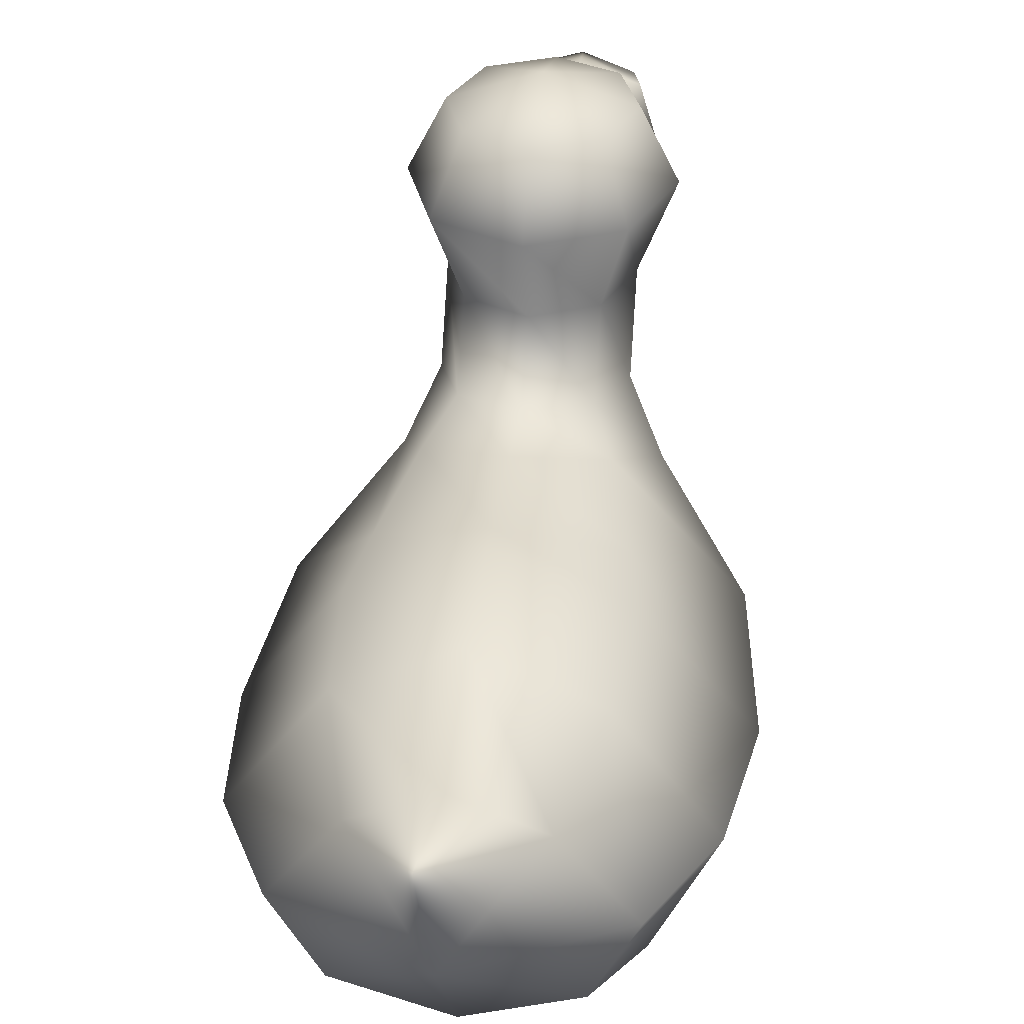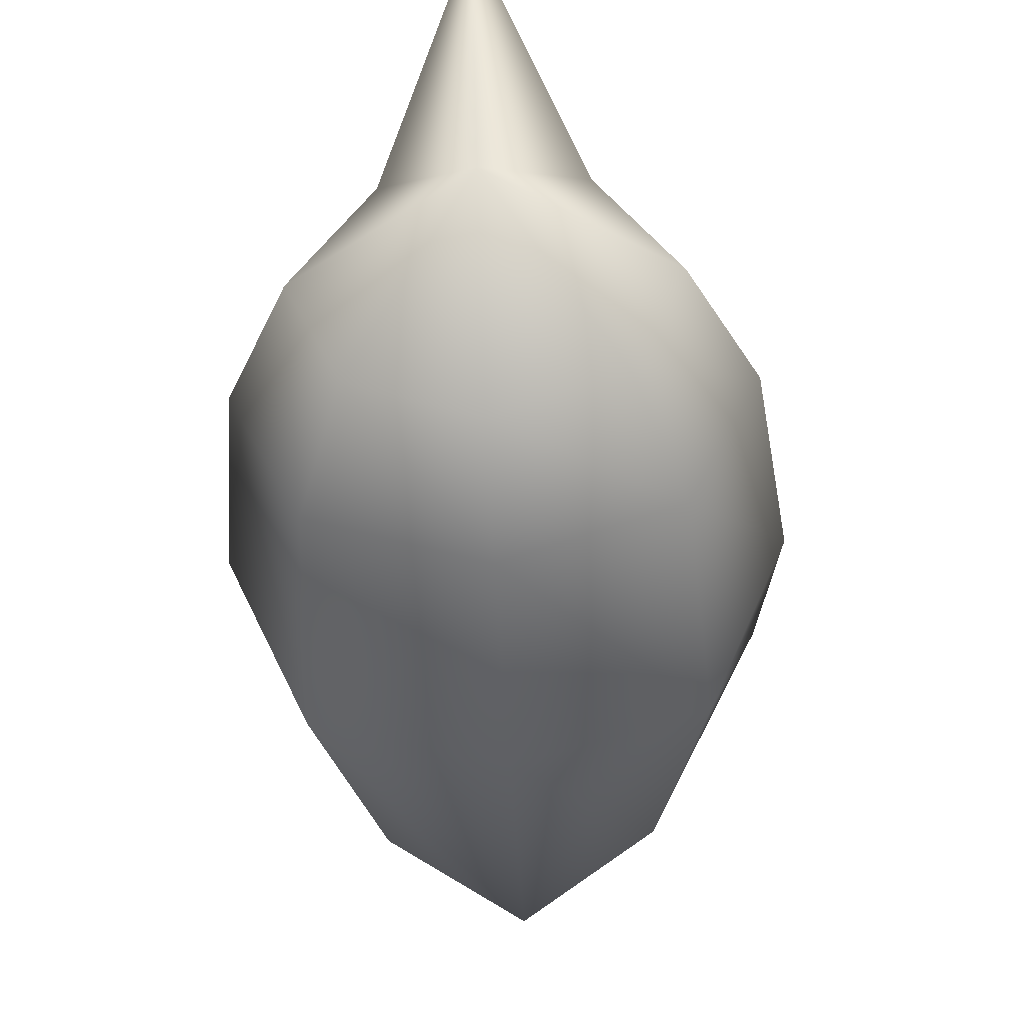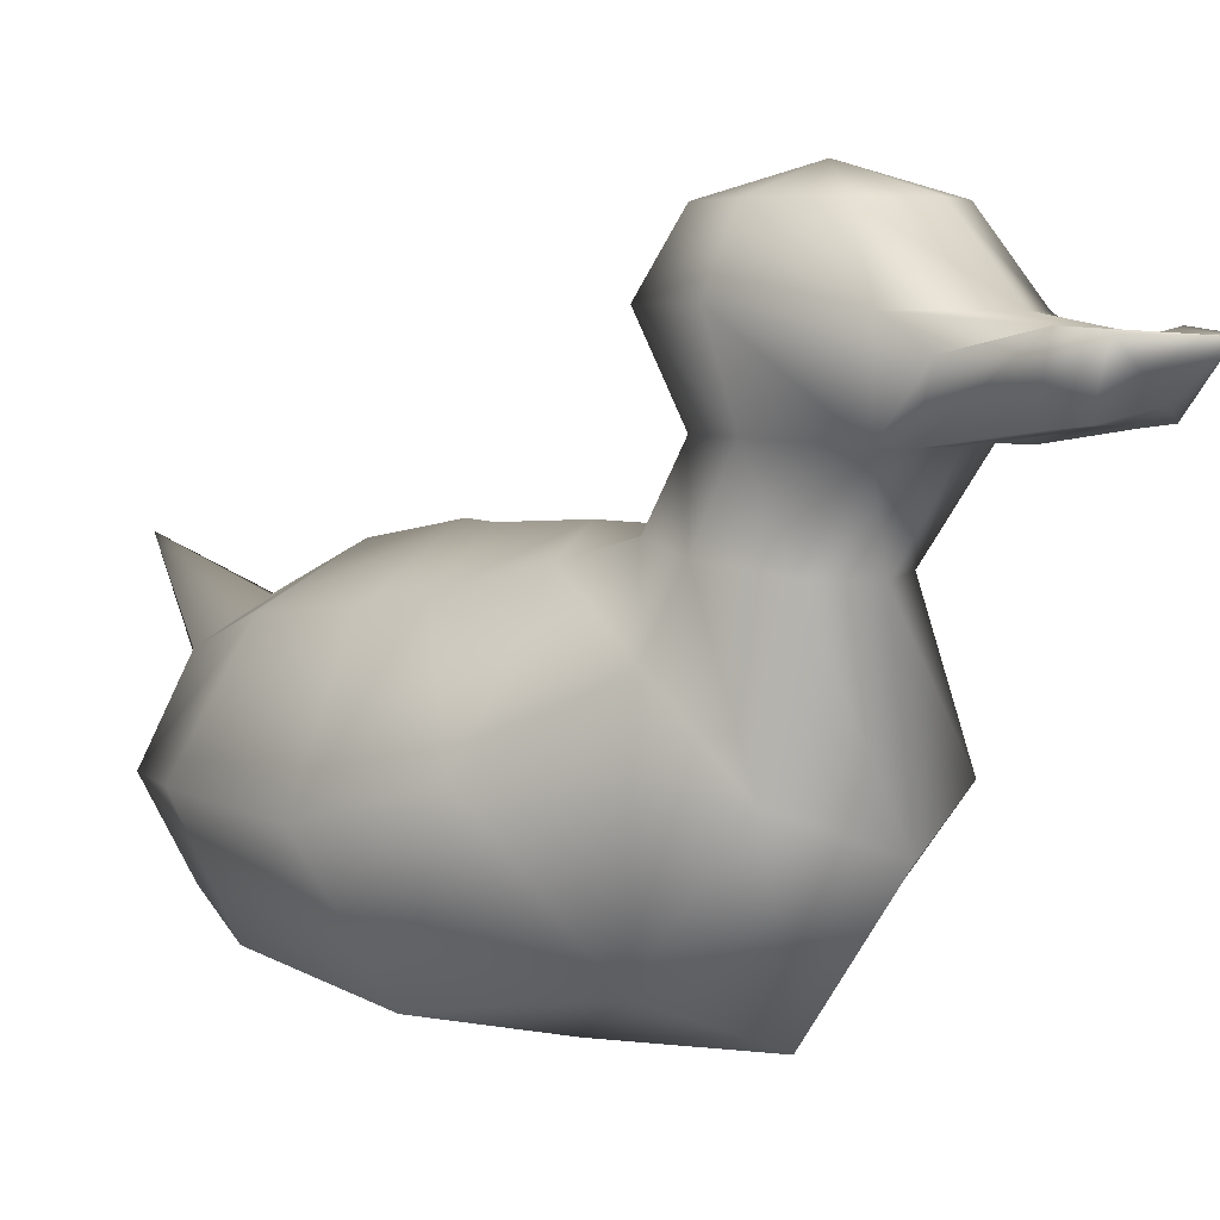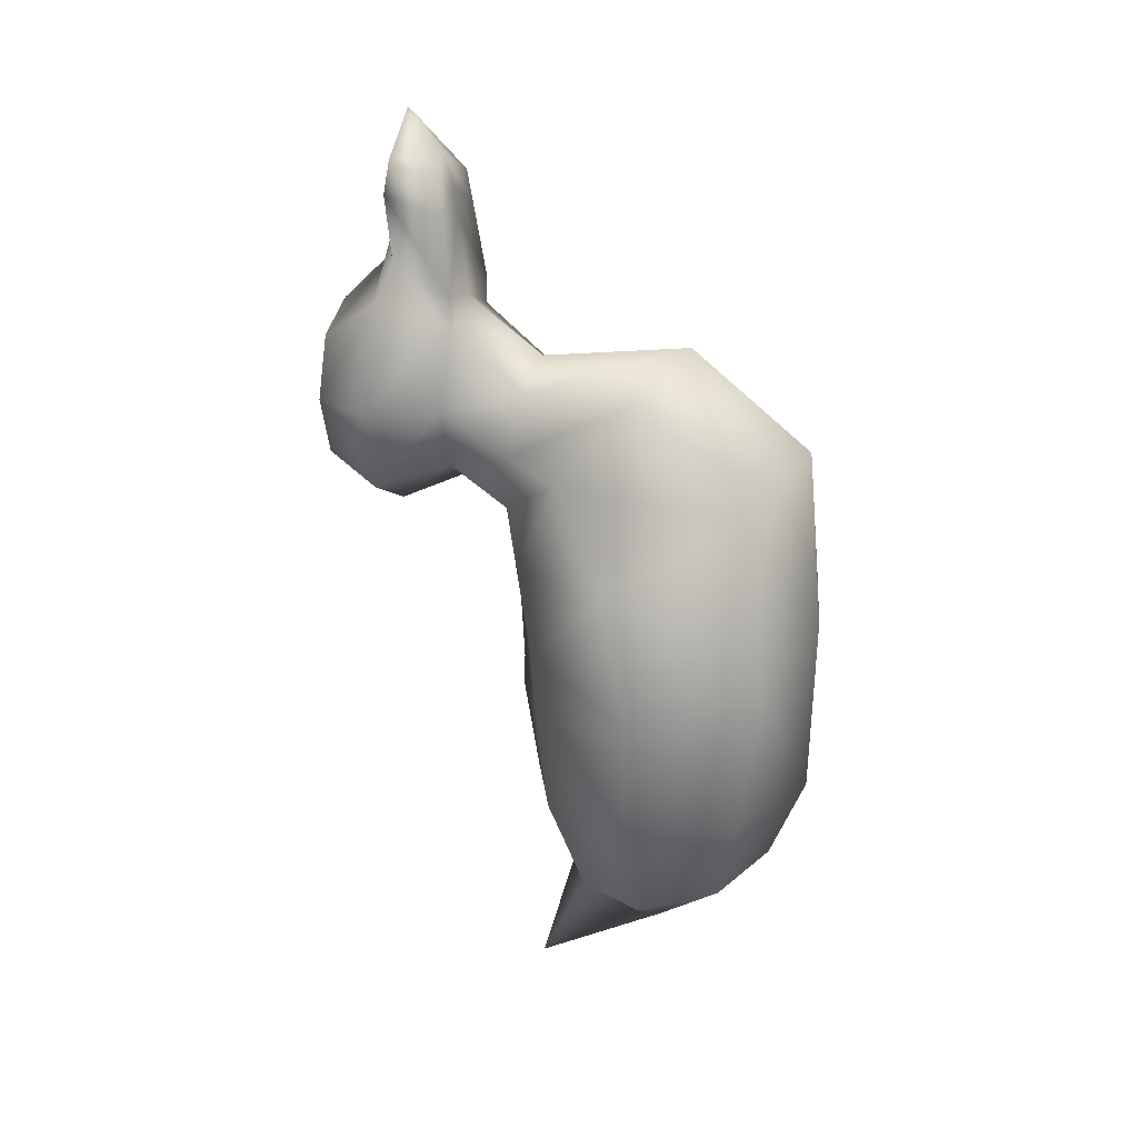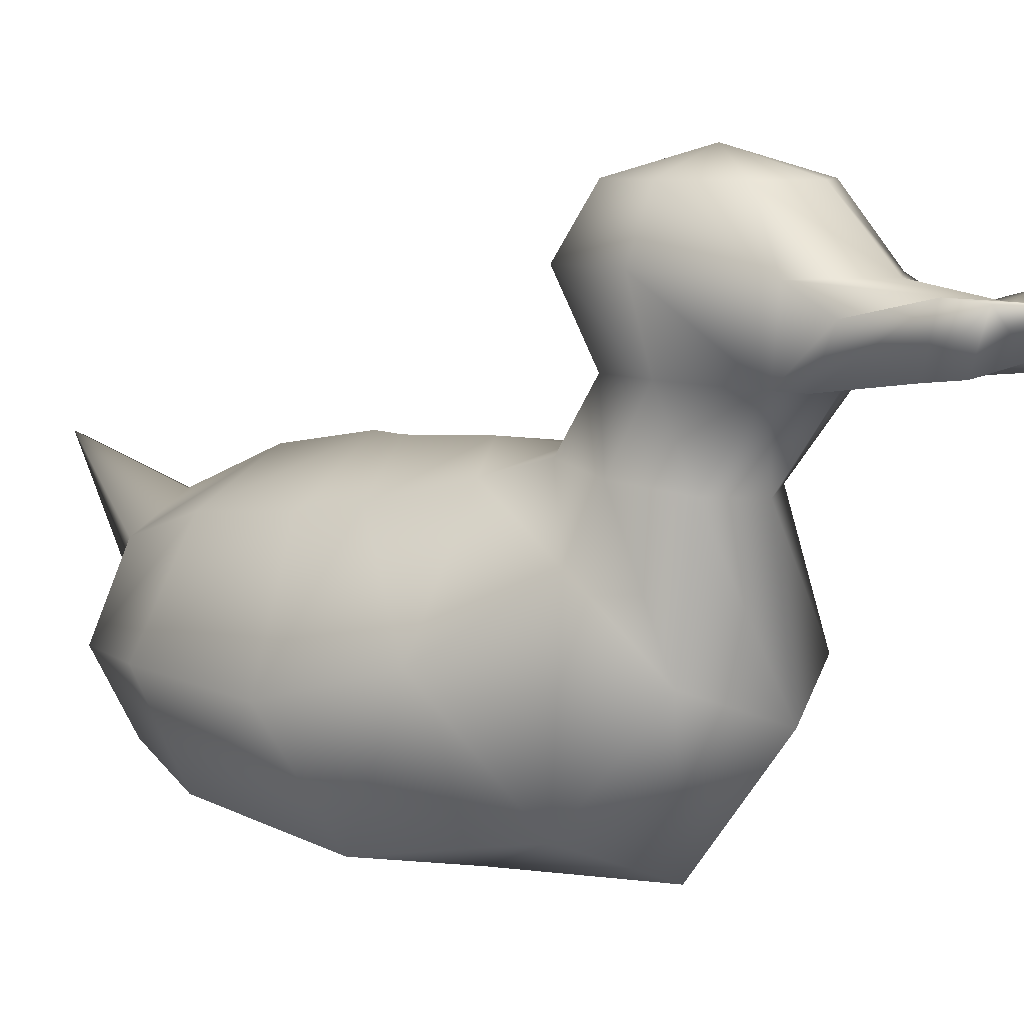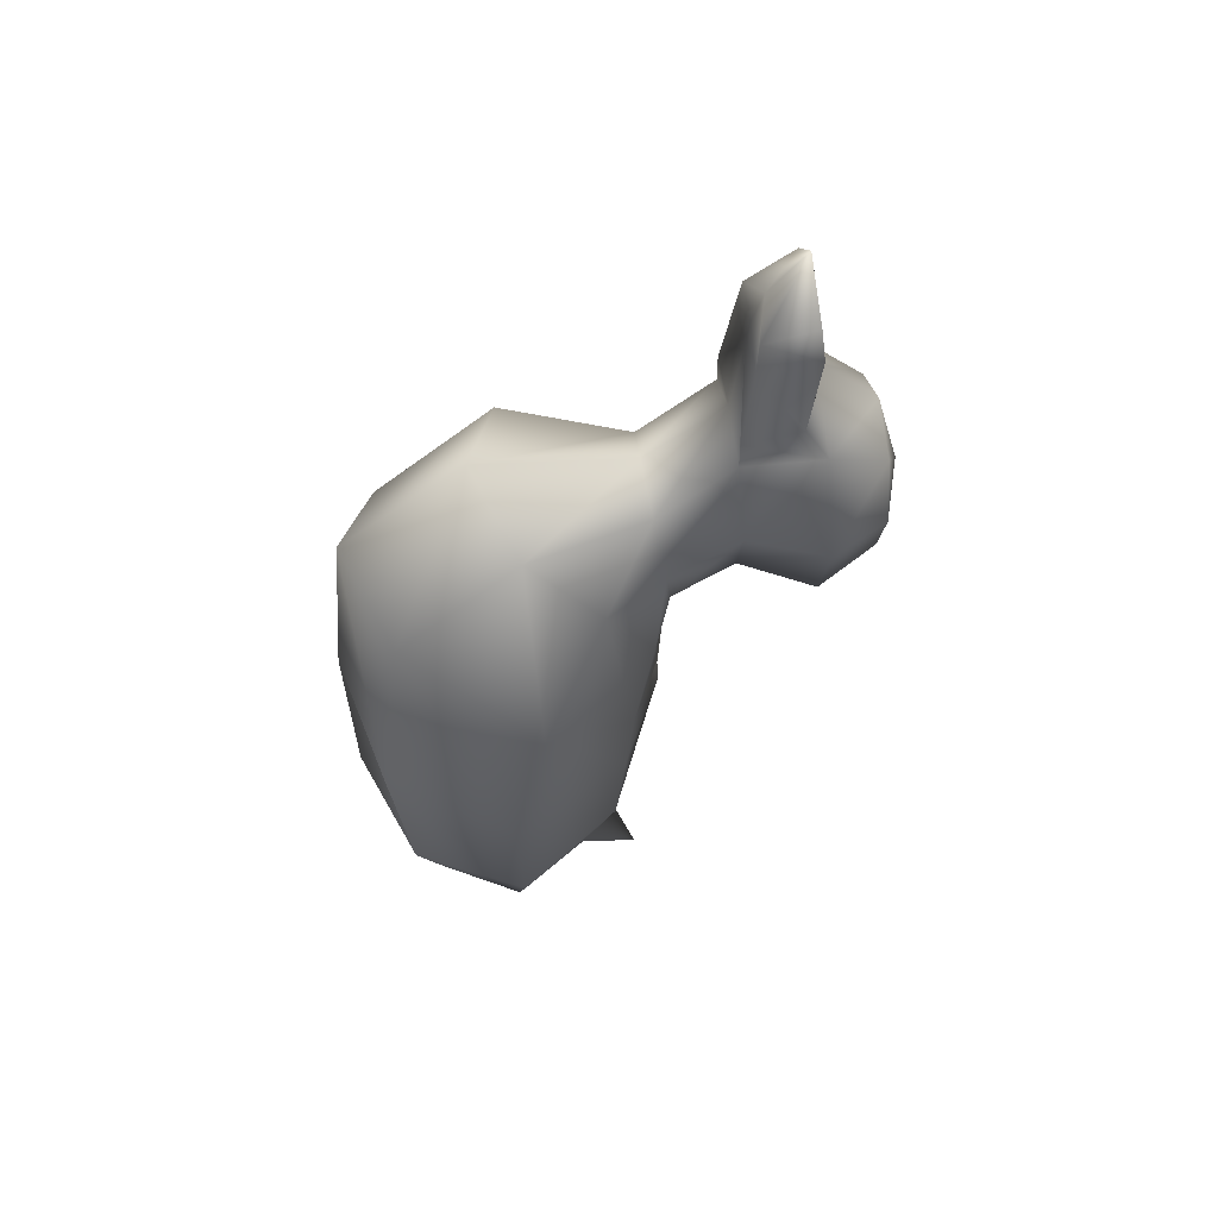
<metadata>
{"format":"obj","ext":"obj","renderer":"f3d","projection":"perspective","resolution":1024,"background":"white","views":[{"elev":30.7,"azim":-172.8,"up":"+Y"},{"elev":-46.0,"azim":-176.9,"up":"+Y"},{"elev":4.4,"azim":-42.9,"up":"+Y"},{"elev":22.7,"azim":-71.4,"up":"+Z"},{"elev":7.3,"azim":-49.9,"up":"+Y"},{"elev":55.2,"azim":80.6,"up":"+Z"}]}
</metadata>
<code>
v 0.2155 0.5643 0.6845
v 0.1427 0.54 0.6845
v 0.1641 0.54 0.7472
v 0.2155 0.54 0.7732
v 0.267 0.54 0.7472
v 0.2883 0.54 0.6845
v 0.267 0.54 0.6217
v 0.2155 0.54 0.5957
v 0.1641 0.54 0.6217
v 0.1126 0.4812 0.6845
v 0.1427 0.4769 0.7884
v 0.2155 0.4769 0.8336
v 0.2883 0.4769 0.7884
v 0.3184 0.4812 0.6845
v 0.2883 0.4812 0.5957
v 0.2155 0.4812 0.5589
v 0.1427 0.4812 0.5957
v 0.1427 0.4063 0.6845
v 0.1641 0.402 0.7661
v 0.2155 0.402 0.7884
v 0.267 0.402 0.7661
v 0.2883 0.4063 0.6845
v 0.267 0.4063 0.6217
v 0.2155 0.4063 0.5957
v 0.1641 0.4063 0.6217
v 0.2155 0.1864 0.09982
v 0.1427 0.3358 0.6438
v 0.1641 0.3268 0.7059
v 0.2155 0.3231 0.7316
v 0.267 0.3268 0.7059
v 0.2883 0.3358 0.6438
v 0.267 0.3448 0.5816
v 0.2155 0.3485 0.5559
v 0.1641 0.3448 0.5816
v 0.1156 0.2757 0.63
v 0.1241 0.2021 0.7188
v 0.2155 0.1663 0.7544
v 0.3069 0.2021 0.7188
v 0.3155 0.2757 0.63
v 0.2862 0.3282 0.527
v 0.2155 0.3499 0.4844
v 0.1448 0.3282 0.527
v 0.04444 0.207 0.5468
v 0.122 0.08145 0.6134
v 0.2155 0.04112 0.6585
v 0.3091 0.08145 0.6134
v 0.3866 0.207 0.5468
v 0.3091 0.3043 0.438
v 0.2155 0.3446 0.3929
v 0.122 0.3043 0.438
v 0.025 0.1715 0.4188
v 0.0808 0.05504 0.4577
v 0.2155 0.025 0.4739
v 0.3502 0.05504 0.4577
v 0.406 0.1715 0.4188
v 0.3197 0.295 0.3798
v 0.2155 0.3462 0.3637
v 0.1113 0.295 0.3798
v 0.04136 0.1798 0.2764
v 0.09237 0.07419 0.2855
v 0.2155 0.03044 0.2892
v 0.3387 0.07419 0.2855
v 0.3897 0.1798 0.2764
v 0.3108 0.2854 0.2674
v 0.2155 0.3292 0.2636
v 0.1203 0.2854 0.2674
v 0.08838 0.177 0.1801
v 0.1256 0.09988 0.1946
v 0.2155 0.06794 0.2007
v 0.3054 0.09988 0.1946
v 0.3427 0.177 0.1801
v 0.2851 0.2541 0.1655
v 0.2155 0.286 0.1595
v 0.146 0.2541 0.1655
v 0.2155 0.3241 0.025
v 0.1427 0.4531 0.8327
v 0.2155 0.4633 0.9165
v 0.2883 0.4531 0.8327
v 0.164 0.402 0.7971
v 0.2155 0.4126 0.8717
v 0.267 0.402 0.7971
v 0.1609 0.4687 0.8976
v 0.2155 0.4639 0.9426
v 0.2701 0.4687 0.8976
v 0.1728 0.4126 0.8757
v 0.2155 0.4161 0.8979
v 0.2581 0.4126 0.8757
v 0.1688 0.4654 0.9301
v 0.2155 0.4629 0.975
v 0.2622 0.4654 0.9301
v 0.1788 0.4161 0.9083
v 0.2155 0.4267 0.9306
v 0.2522 0.4161 0.9083
f 1 2 3
f 1 3 4
f 1 4 5
f 1 5 6
f 1 6 7
f 1 7 8
f 1 8 9
f 1 9 2
f 2 10 11
f 2 11 3
f 3 11 12
f 3 12 4
f 4 12 13
f 4 13 5
f 5 13 14
f 5 14 6
f 6 14 15
f 6 15 7
f 7 15 16
f 7 16 8
f 8 16 17
f 8 17 9
f 9 17 10
f 9 10 2
f 10 18 19
f 10 19 11
f 13 21 22
f 13 22 14
f 14 22 23
f 14 23 15
f 15 23 24
f 15 24 16
f 16 24 25
f 16 25 17
f 17 25 18
f 17 18 10
f 26 72 71
f 26 71 70
f 26 70 69
f 26 69 68
f 26 68 67
f 26 67 74
f 34 25 24
f 24 33 34
f 33 24 23
f 23 32 33
f 32 23 22
f 22 31 32
f 31 22 21
f 21 30 31
f 30 21 20
f 20 29 30
f 29 20 19
f 19 28 29
f 28 19 18
f 18 27 28
f 27 18 25
f 25 34 27
f 42 34 33
f 33 41 42
f 41 33 32
f 32 40 41
f 40 32 31
f 31 39 40
f 39 31 30
f 30 38 39
f 38 30 29
f 29 37 38
f 37 29 28
f 28 36 37
f 36 28 27
f 27 35 36
f 35 27 34
f 34 42 35
f 50 42 41
f 41 49 50
f 49 41 40
f 40 48 49
f 48 40 39
f 39 47 48
f 47 39 38
f 38 46 47
f 46 38 37
f 37 45 46
f 45 37 36
f 36 44 45
f 44 36 35
f 35 43 44
f 43 35 42
f 42 50 43
f 58 50 49
f 49 57 58
f 57 49 48
f 48 56 57
f 56 48 47
f 47 55 56
f 55 47 46
f 46 54 55
f 54 46 45
f 45 53 54
f 53 45 44
f 44 52 53
f 52 44 43
f 43 51 52
f 51 43 50
f 50 58 51
f 66 58 57
f 57 65 66
f 65 57 56
f 56 64 65
f 64 56 55
f 55 63 64
f 63 55 54
f 54 62 63
f 62 54 53
f 53 61 62
f 61 53 52
f 52 60 61
f 60 52 51
f 51 59 60
f 59 51 58
f 58 66 59
f 74 66 65
f 65 73 74
f 73 65 64
f 64 72 73
f 72 64 63
f 63 71 72
f 71 63 62
f 62 70 71
f 70 62 61
f 61 69 70
f 69 61 60
f 60 68 69
f 68 60 59
f 59 67 68
f 67 59 66
f 66 74 67
f 75 26 74
f 75 74 73
f 75 73 72
f 75 72 26
f 88 91 92
f 88 92 89
f 89 92 93
f 89 93 90
f 76 11 19
f 19 79 76
f 79 19 20
f 20 80 79
f 77 12 11
f 11 76 77
f 80 20 21
f 21 81 80
f 81 21 13
f 13 78 81
f 78 13 12
f 12 77 78
f 82 76 79
f 79 85 82
f 85 79 80
f 80 86 85
f 83 77 76
f 76 82 83
f 86 80 81
f 81 87 86
f 87 81 78
f 78 84 87
f 84 78 77
f 77 83 84
f 88 82 85
f 85 91 88
f 91 85 86
f 86 92 91
f 89 83 82
f 82 88 89
f 92 86 87
f 87 93 92
f 93 87 84
f 84 90 93
f 90 84 83
f 83 89 90

</code>
